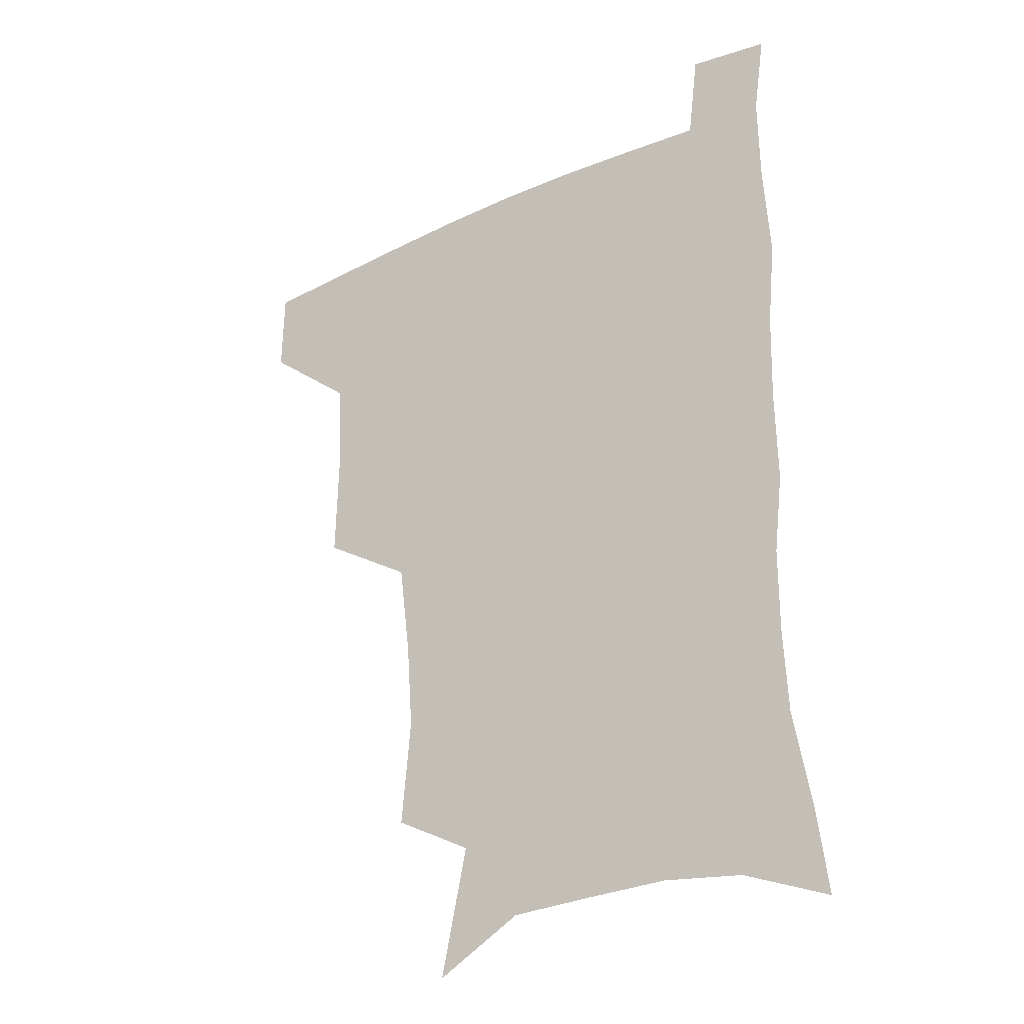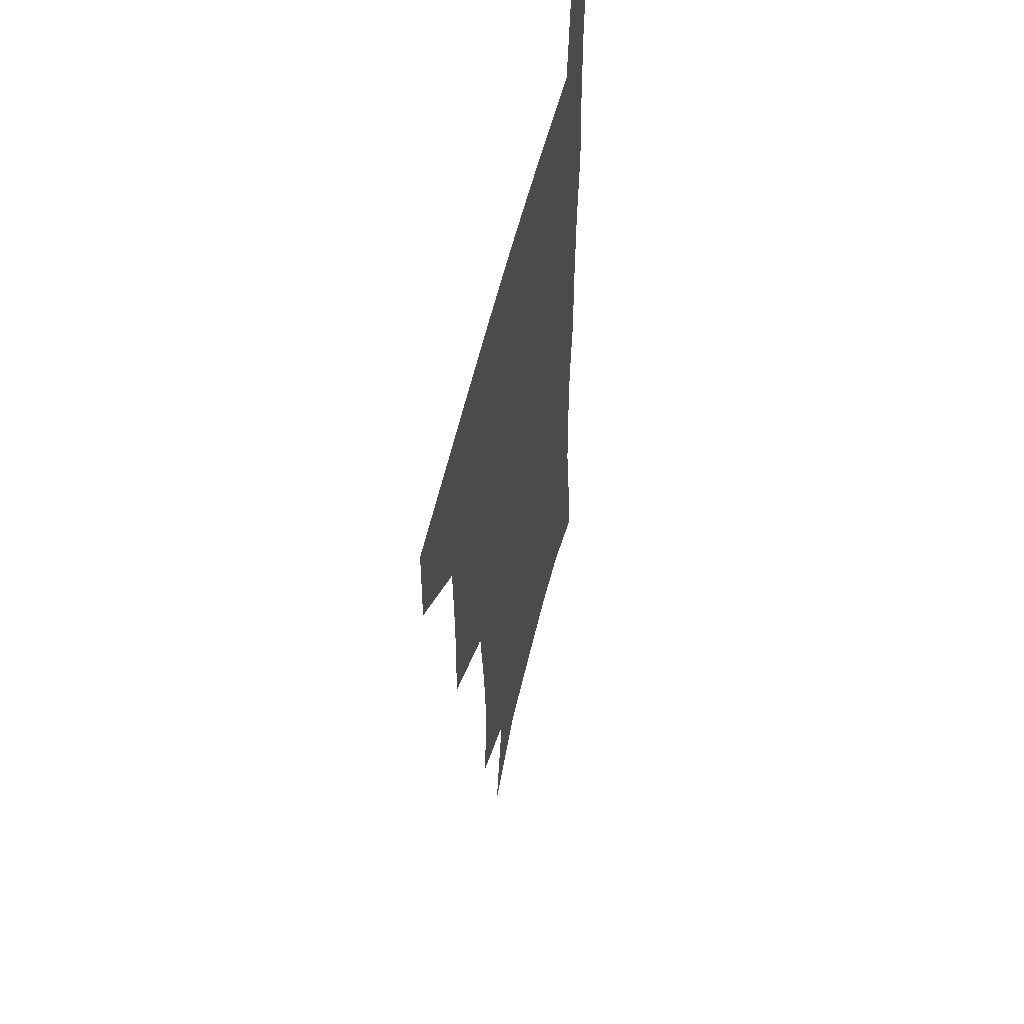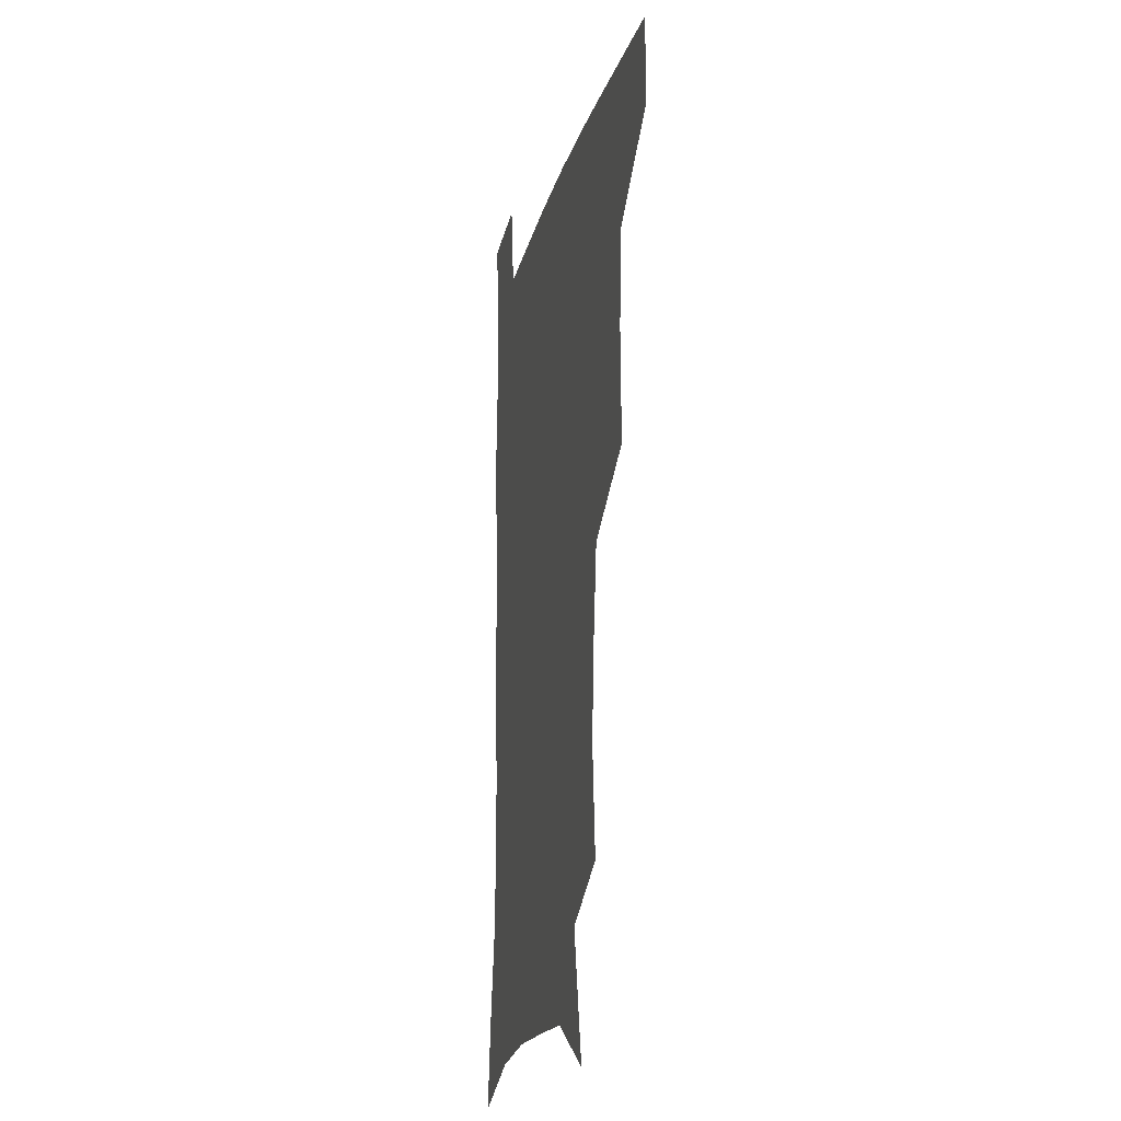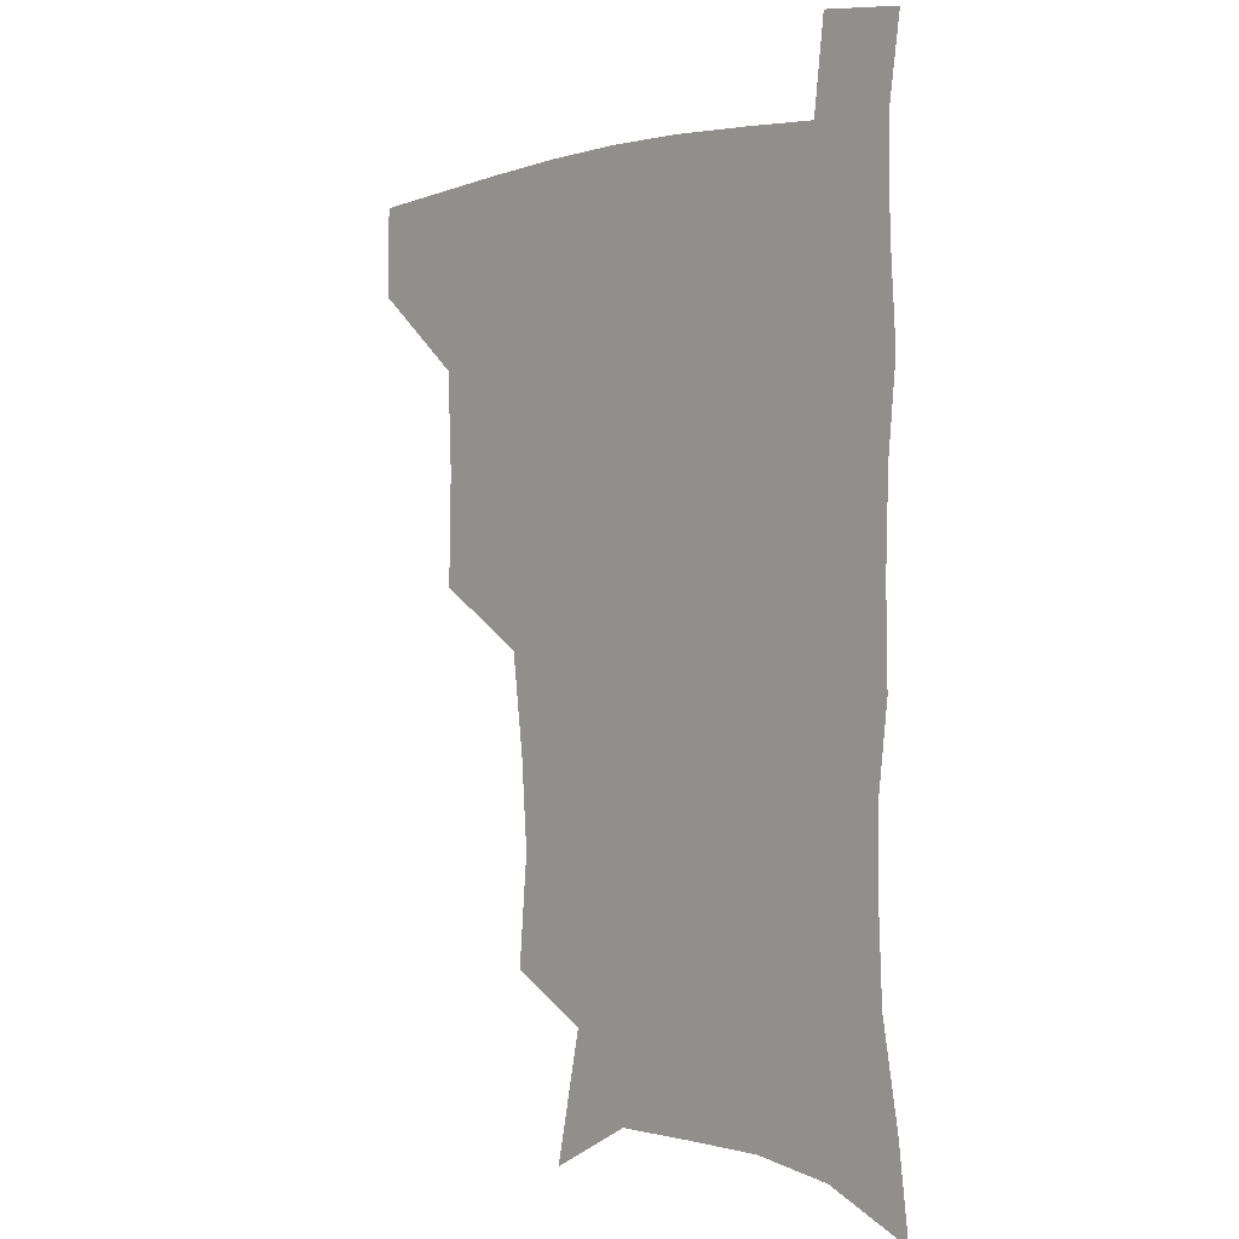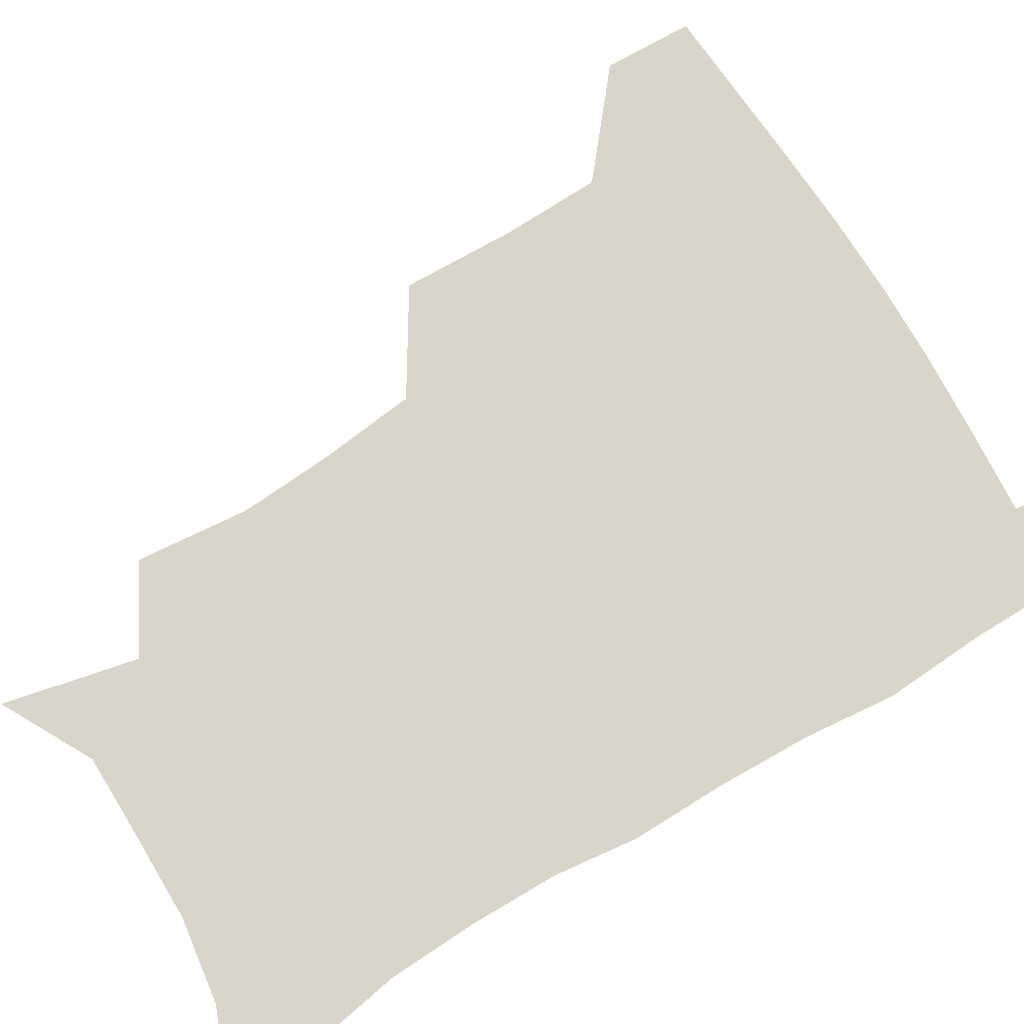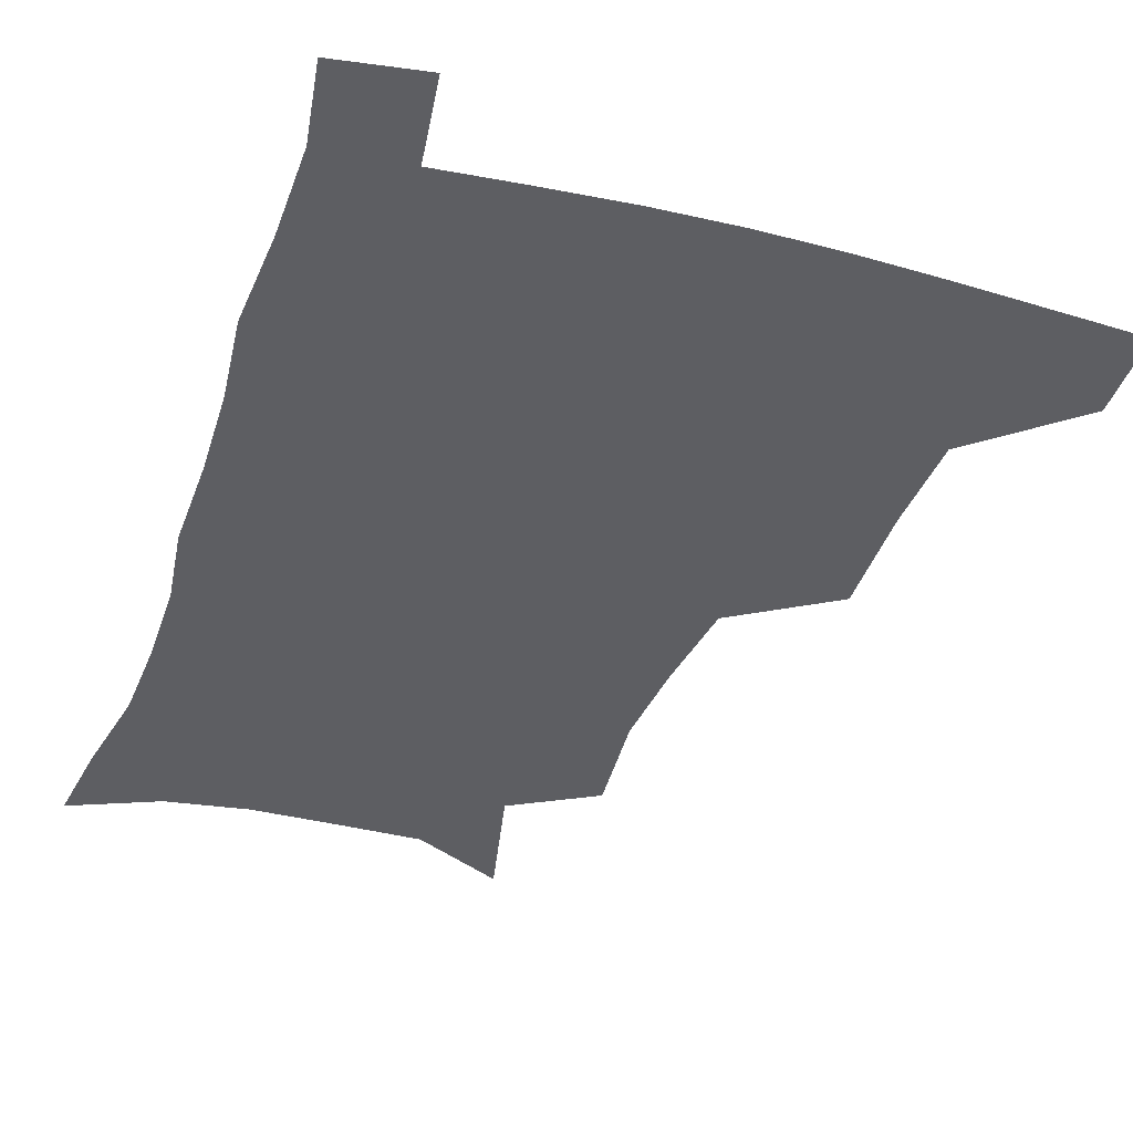
<metadata>
{"format":"obj","ext":"obj","renderer":"f3d","projection":"perspective","resolution":1024,"background":"white","views":[{"elev":-29.1,"azim":34.8,"up":"+Y"},{"elev":54.7,"azim":-77.1,"up":"+Y"},{"elev":-18.0,"azim":-102.8,"up":"+Y"},{"elev":-0.3,"azim":48.5,"up":"+Y"},{"elev":74.2,"azim":59.1,"up":"+Z"},{"elev":-38.4,"azim":162.2,"up":"+Z"}]}
</metadata>
<code>
v 481.4 477.5 0
v 482.1 508.3 0
v 516 376.4 0
v 516.9 415.4 0
v 515.6 449.3 0
v 514.8 480.1 0
v 512.4 510.2 0
v 553.6 251.6 0
v 557 289.9 0
v 554.7 321.3 0
v 550.4 355.1 0
v 548.4 391.6 0
v 546.2 421.9 0
v 546 453.2 0
v 544.3 482 0
v 541.9 512 0
v 573.2 190.3 0
v 582.8 235.6 0
v 581.8 268.4 0
v 582.8 306.1 0
v 579.9 335.1 0
v 577.2 365.6 0
v 576.5 398.7 0
v 575.9 428.2 0
v 575.2 455.8 0
v 574.3 483 0
v 571.2 513.4 0
v 604.2 206.9 0
v 607.6 243.7 0
v 606.6 274.5 0
v 606.2 311.7 0
v 604.6 340.7 0
v 603.5 372.3 0
v 602.8 401.6 0
v 602.6 430 0
v 602.5 456.9 0
v 602.3 483.7 0
v 600.2 513.9 0
v 633.7 207.3 0
v 632.6 246.9 0
v 631.4 280 0
v 630.1 312.8 0
v 629.1 344.8 0
v 628.6 373.3 0
v 628.4 402.7 0
v 628.5 432.3 0
v 629.3 457.4 0
v 630 483.9 0
v 629.1 513.1 0
v 663.7 207.4 0
v 658.8 243.9 0
v 656 278.2 0
v 653.9 312.5 0
v 653.6 342 0
v 654.1 370.4 0
v 654.6 399.1 0
v 654.3 429.5 0
v 655.5 456.7 0
v 657 483.7 0
v 659.1 511.1 0
v 692.6 203.3 0
v 684.7 240.7 0
v 681.2 273.2 0
v 680.3 303.6 0
v 679.3 334.9 0
v 680 364.5 0
v 680.5 394.5 0
v 681.1 424.4 0
v 683 452.7 0
v 683.8 481.7 0
v 687.3 508.9 0
v 691.1 540.2 0
v 723.7 190.4 0
v 719.8 221 0
v 713.7 254.9 0
v 712.4 284.9 0
v 712.5 315.2 0
v 715.8 343.4 0
v 715.3 376.4 0
v 716.1 408.6 0
v 719.1 439.2 0
v 716.9 473.6 0
v 716.5 506.9 0
v 720.7 536 0
f 5 6 1
f 1 6 2
f 6 7 2
f 11 12 3
f 3 12 4
f 12 13 4
f 4 13 5
f 13 14 5
f 5 14 6
f 14 15 6
f 6 15 7
f 15 16 7
f 18 19 8
f 8 19 9
f 19 20 9
f 9 20 10
f 20 21 10
f 10 21 11
f 21 22 11
f 11 22 12
f 22 23 12
f 12 23 13
f 23 24 13
f 13 24 14
f 24 25 14
f 14 25 15
f 25 26 15
f 15 26 16
f 26 27 16
f 17 28 18
f 28 29 18
f 18 29 19
f 29 30 19
f 19 30 20
f 30 31 20
f 20 31 21
f 31 32 21
f 21 32 22
f 32 33 22
f 22 33 23
f 33 34 23
f 23 34 24
f 34 35 24
f 24 35 25
f 35 36 25
f 25 36 26
f 36 37 26
f 26 37 27
f 37 38 27
f 28 39 29
f 39 40 29
f 29 40 30
f 40 41 30
f 30 41 31
f 41 42 31
f 31 42 32
f 42 43 32
f 32 43 33
f 43 44 33
f 33 44 34
f 44 45 34
f 34 45 35
f 45 46 35
f 35 46 36
f 46 47 36
f 36 47 37
f 47 48 37
f 37 48 38
f 48 49 38
f 39 50 40
f 50 51 40
f 40 51 41
f 51 52 41
f 41 52 42
f 52 53 42
f 42 53 43
f 53 54 43
f 43 54 44
f 54 55 44
f 44 55 45
f 55 56 45
f 45 56 46
f 56 57 46
f 46 57 47
f 57 58 47
f 47 58 48
f 58 59 48
f 48 59 49
f 59 60 49
f 50 61 51
f 61 62 51
f 51 62 52
f 62 63 52
f 52 63 53
f 63 64 53
f 53 64 54
f 64 65 54
f 54 65 55
f 65 66 55
f 55 66 56
f 66 67 56
f 56 67 57
f 67 68 57
f 57 68 58
f 68 69 58
f 58 69 59
f 69 70 59
f 59 70 60
f 70 71 60
f 61 73 62
f 73 74 62
f 62 74 63
f 74 75 63
f 63 75 64
f 75 76 64
f 64 76 65
f 76 77 65
f 65 77 66
f 77 78 66
f 66 78 67
f 78 79 67
f 67 79 68
f 79 80 68
f 68 80 69
f 80 81 69
f 69 81 70
f 81 82 70
f 70 82 71
f 82 83 71
f 71 83 72
f 83 84 72

</code>
